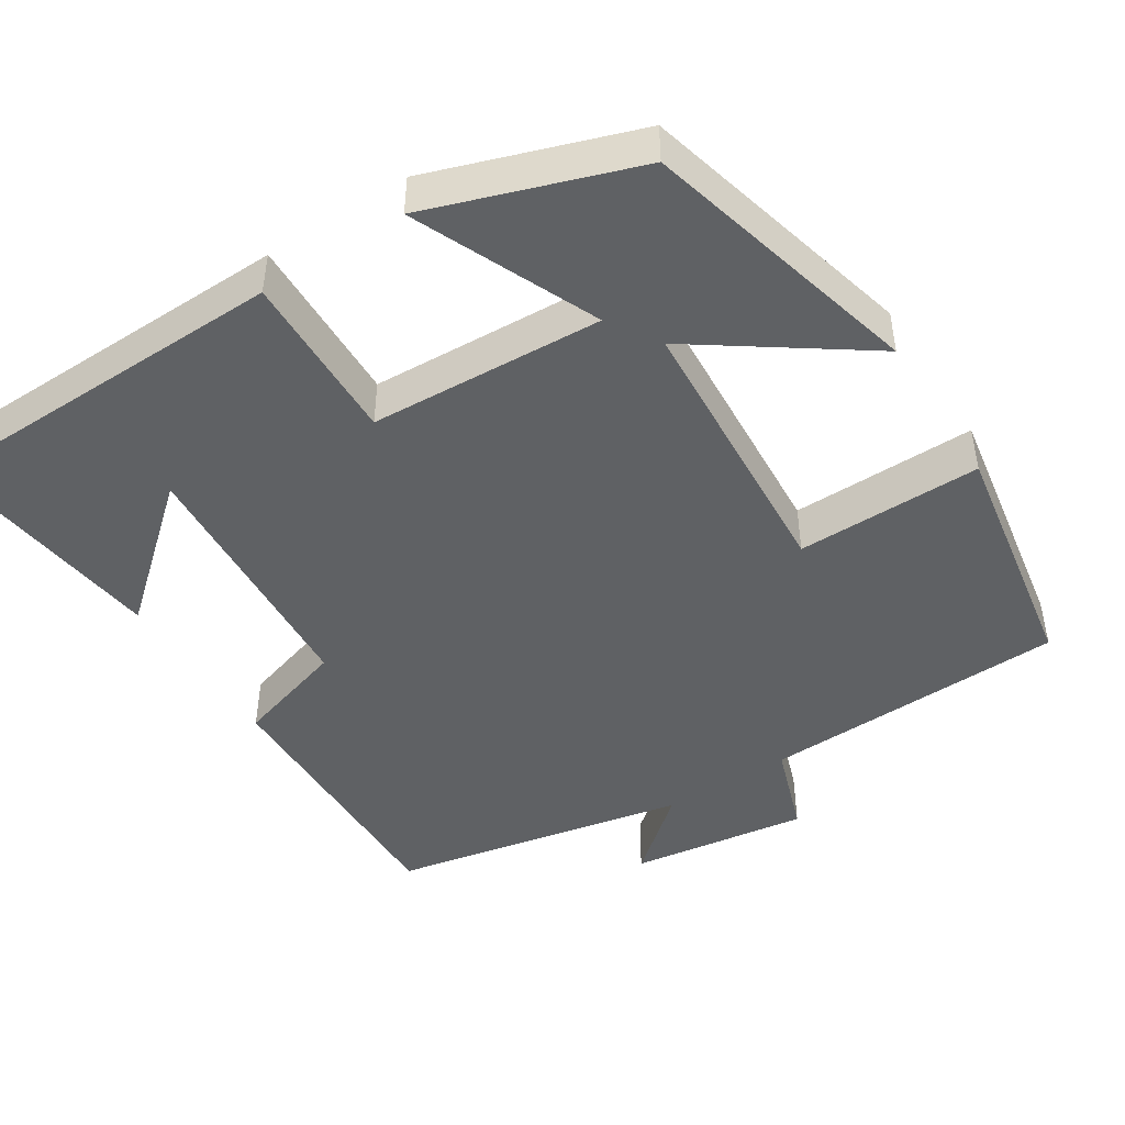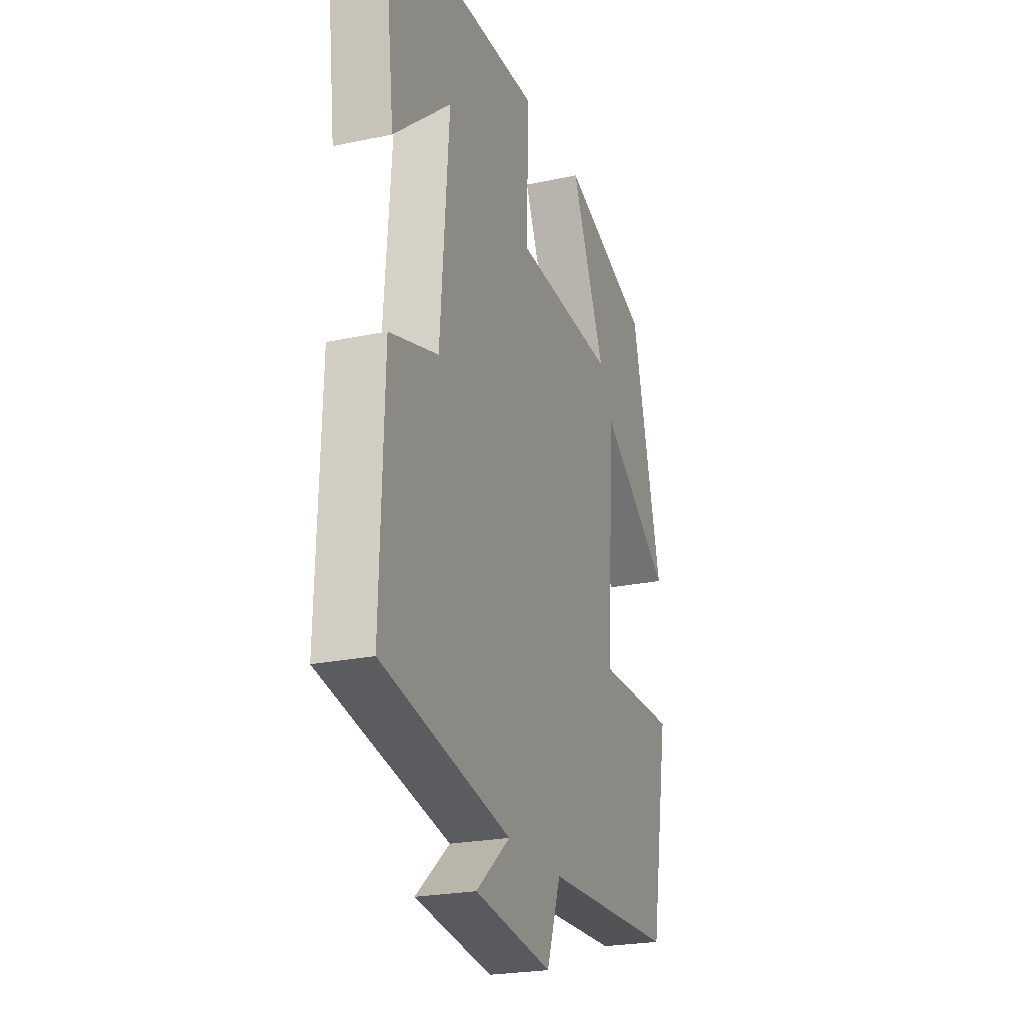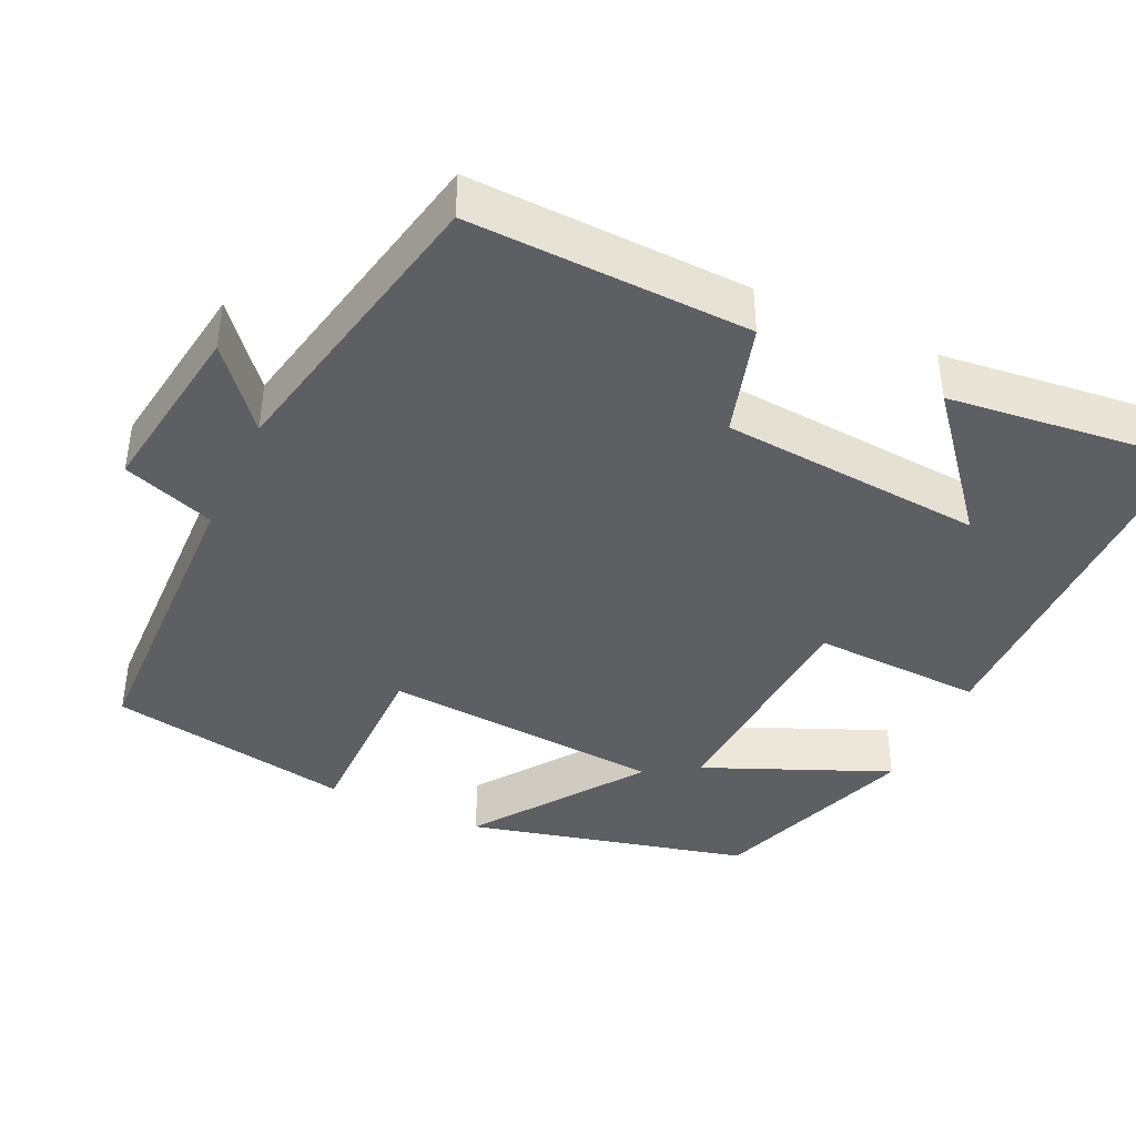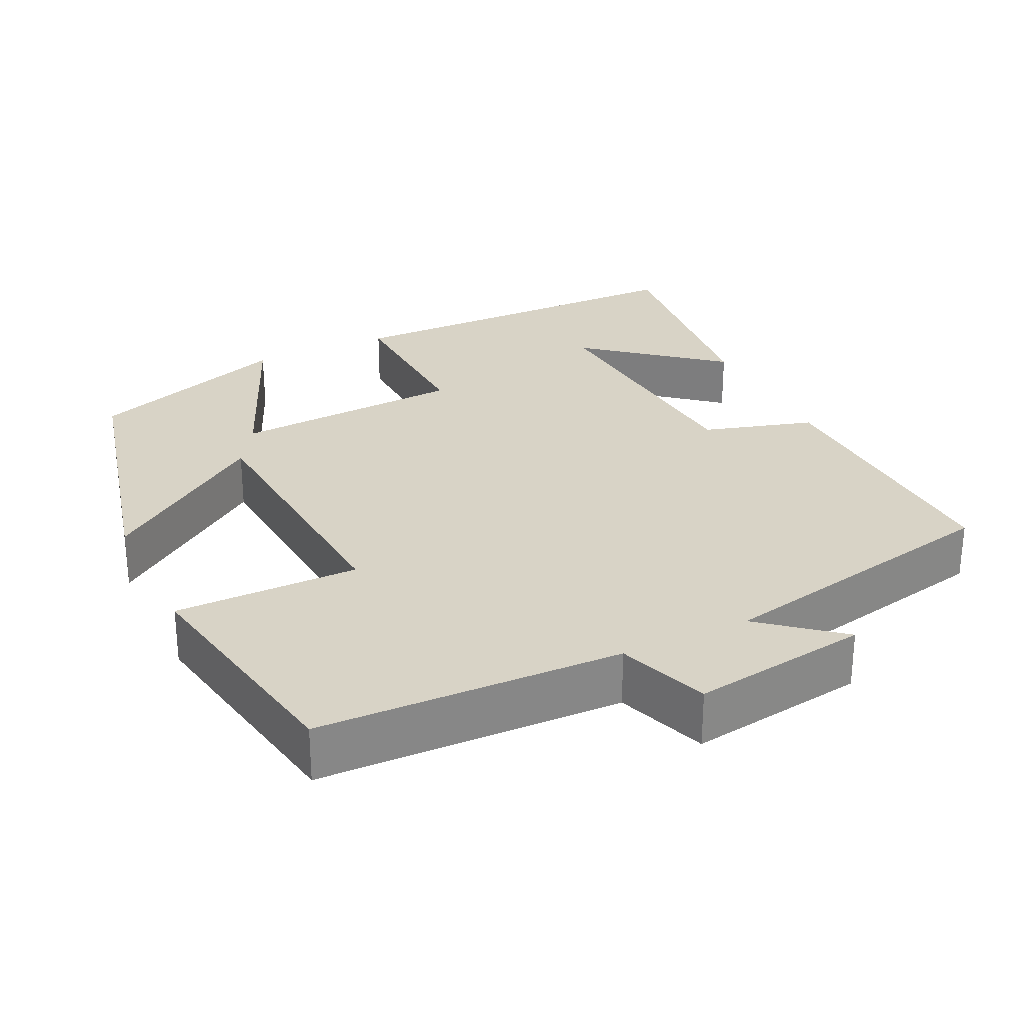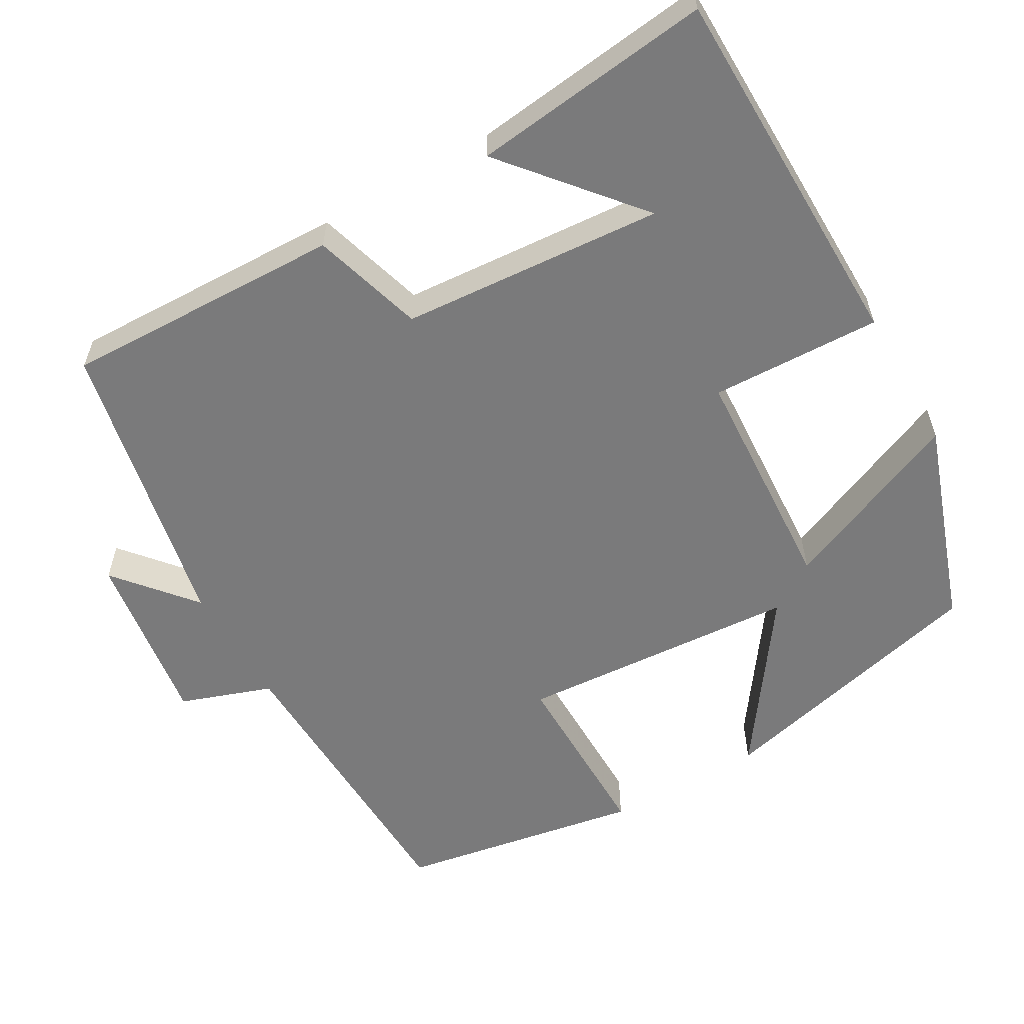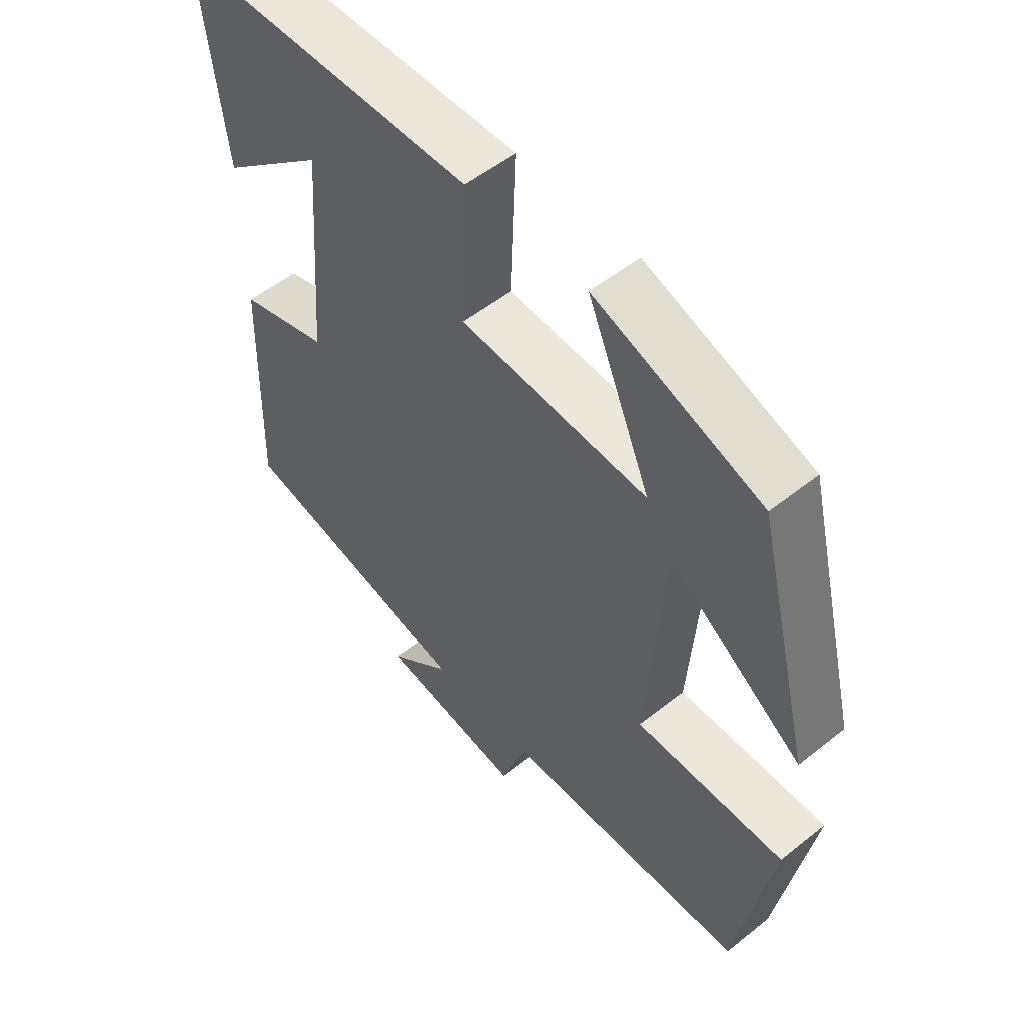
<metadata>
{"format":"obj","ext":"obj","renderer":"f3d","projection":"perspective","resolution":1024,"background":"white","views":[{"elev":-46.2,"azim":33.0,"up":"+Y"},{"elev":-23.5,"azim":-70.3,"up":"+Z"},{"elev":-40.9,"azim":-115.1,"up":"+Y"},{"elev":28.1,"azim":154.2,"up":"+Y"},{"elev":-58.1,"azim":-60.0,"up":"+Y"},{"elev":53.2,"azim":49.5,"up":"+Z"}]}
</metadata>
<code>
v 0.444 0.07 -0.488
v 0.047 0.07 -0.5
v 0.005 0.07 -0.619
v -0.227 0.07 -0.585
v -0.125 0.07 -0.5
v -0.511 0.07 -0.42
v -0.5 0.07 -0.057
v -0.355 0.07 -0.014
v -0.329 0.07 0.326
v -0.5 0.07 0.183
v -0.536 0.07 0.494
v -0.053 0.07 0.5
v -0.061 0.07 0.279
v 0.243 0.07 0.261
v 0.141 0.07 0.5
v 0.409 0.07 0.406
v 0.5 0.07 0.041
v 0.285 0.07 0.194
v 0.259 0.07 -0.172
v 0.5 0.07 -0.171
v 0.444 0 -0.488
v 0.047 0 -0.5
v 0.005 0 -0.619
v -0.227 0 -0.585
v -0.125 0 -0.5
v -0.511 0 -0.42
v -0.5 0 -0.057
v -0.355 0 -0.014
v -0.329 0 0.326
v -0.5 0 0.183
v -0.536 0 0.494
v -0.053 0 0.5
v -0.061 0 0.279
v 0.243 0 0.261
v 0.141 0 0.5
v 0.409 0 0.406
v 0.5 0 0.041
v 0.285 0 0.194
v 0.259 0 -0.172
v 0.5 0 -0.171
f 19 20 1 2
f 18 19 2
f 15 16 17 18
f 14 15 18
f 13 14 18 2
f 11 12 13
f 9 10 11
f 9 11 13
f 8 9 13 2
f 5 6 7 8
f 2 3 4 5
f 2 5 8
f 22 21 40 39
f 22 39 38
f 38 37 36 35
f 38 35 34
f 22 38 34 33
f 33 32 31
f 31 30 29
f 33 31 29
f 22 33 29 28
f 28 27 26 25
f 25 24 23 22
f 28 25 22
f 1 21 22 2
f 2 22 23 3
f 3 23 24 4
f 4 24 25 5
f 5 25 26 6
f 6 26 27 7
f 7 27 28 8
f 8 28 29 9
f 9 29 30 10
f 10 30 31 11
f 11 31 32 12
f 12 32 33 13
f 13 33 34 14
f 14 34 35 15
f 15 35 36 16
f 16 36 37 17
f 17 37 38 18
f 18 38 39 19
f 19 39 40 20
f 20 40 21 1

</code>
